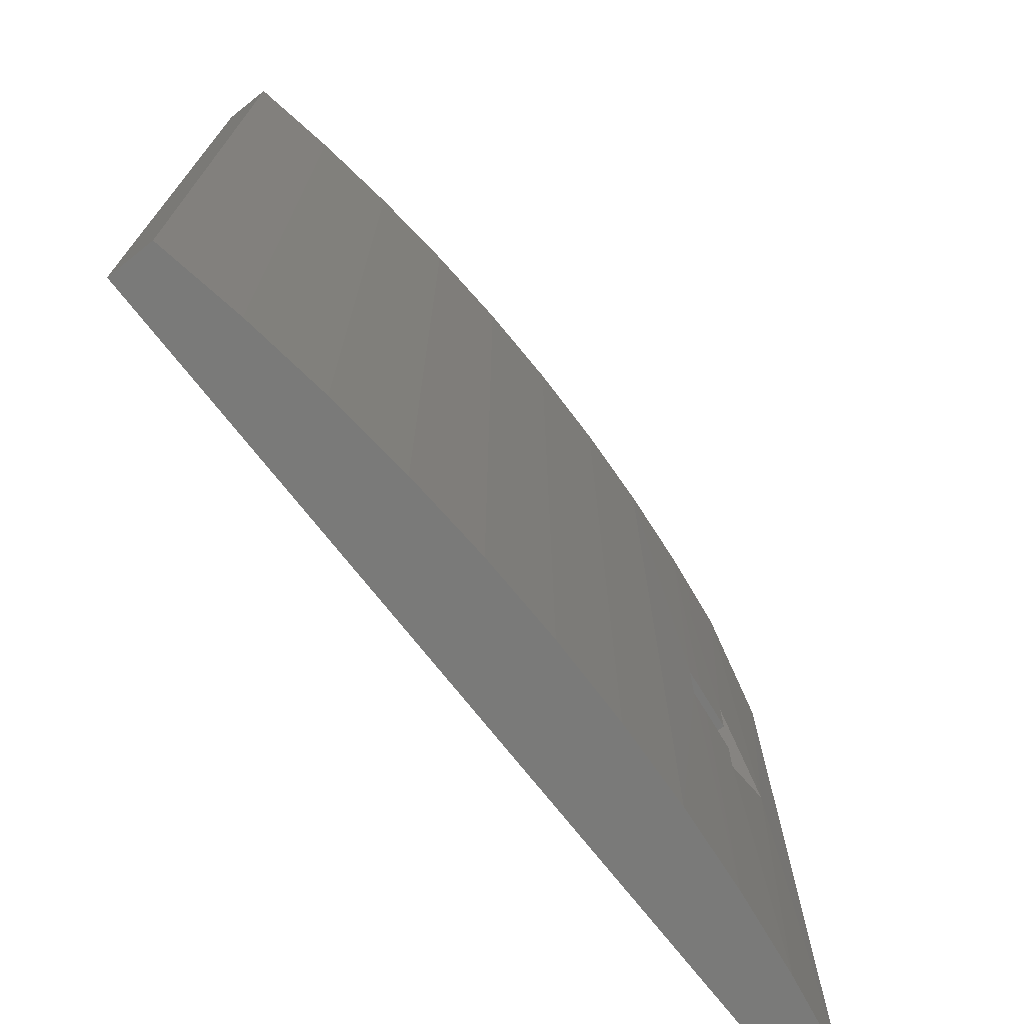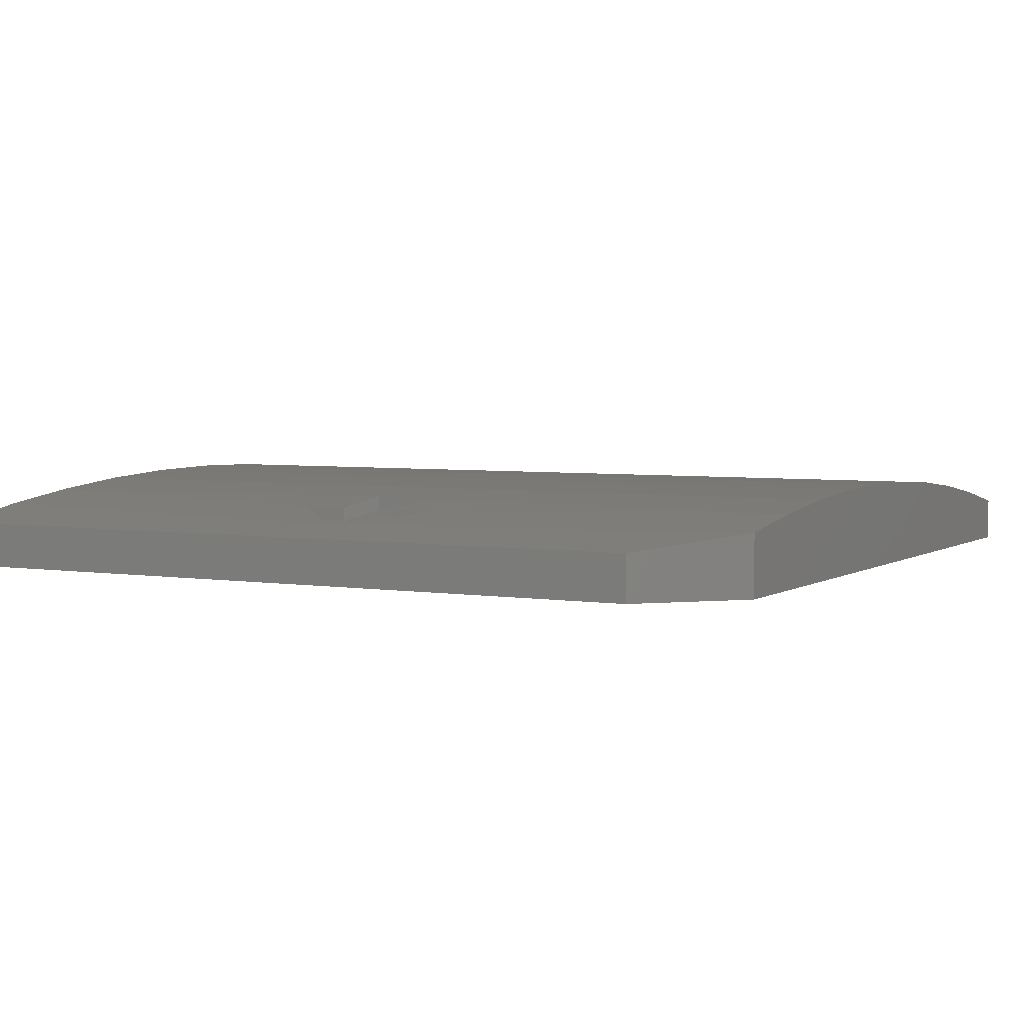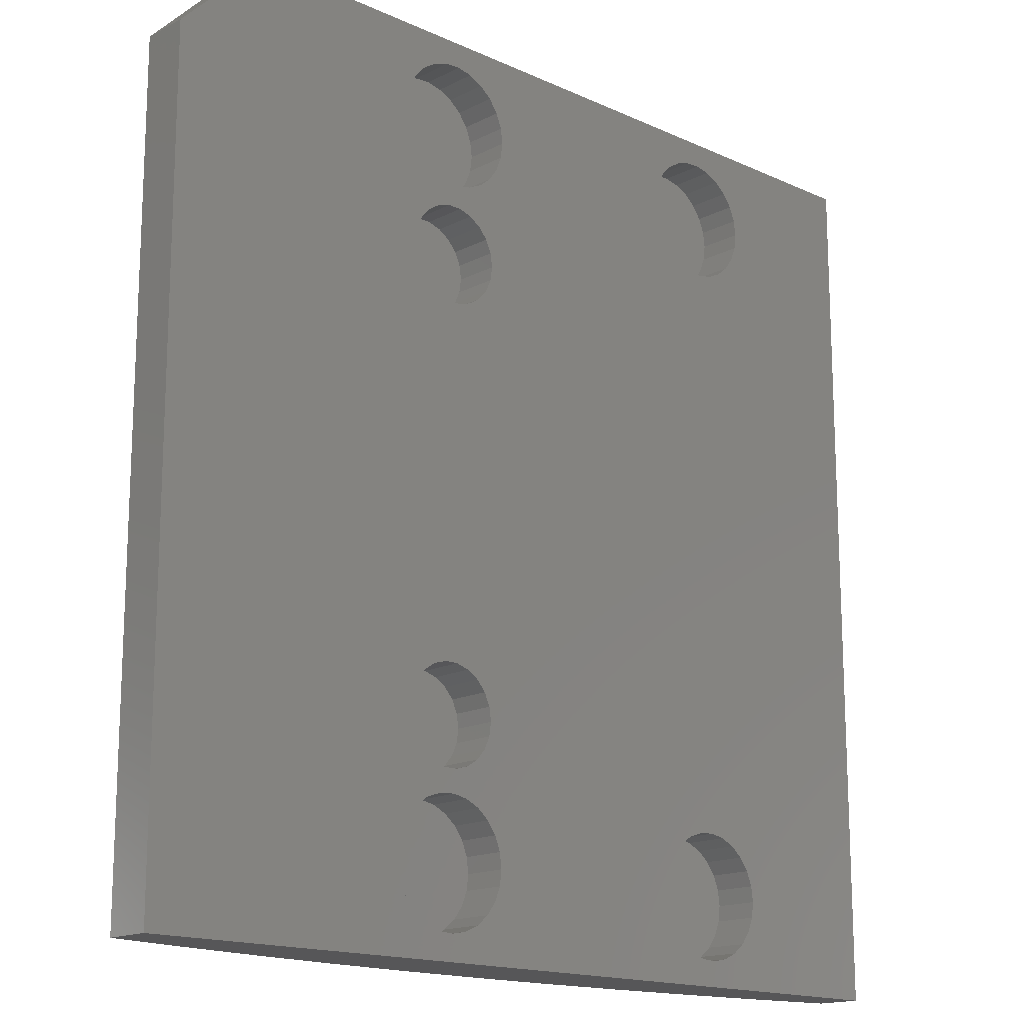
<metadata>
{"format":"stl","ext":"stl","renderer":"f3d","projection":"perspective","resolution":1024,"background":"white","views":[{"elev":-73.2,"azim":128.2,"up":"+Z"},{"elev":4.0,"azim":-61.8,"up":"+Y"},{"elev":-16.0,"azim":-43.4,"up":"+Z"}]}
</metadata>
<code>
# stl→obj: 337 verts, 670 faces
v 16.04 127.5 44.03
v 16.15 125 44.9
v 16.15 127.5 44.9
v 16.04 125 45.77
v 16.04 127.5 45.77
v 15.72 125 46.59
v 15.72 127.5 46.59
v 15.2 125 47.3
v 15.2 127.5 47.3
v 14.53 125 47.86
v 14.53 127.5 47.86
v 13.73 125 48.23
v 13.73 127.5 48.23
v 12.87 125 48.39
v 12.87 127.5 48.39
v 11.99 125 48.34
v 11.99 127.5 48.34
v 11.16 125 48.07
v 11.16 127.5 48.07
v 10.42 125 47.6
v 10.42 127.5 47.6
v 9.818 125 46.96
v 9.818 127.5 46.96
v 9.396 125 46.19
v 9.396 127.5 46.19
v 9.178 125 45.34
v 9.178 127.5 45.34
v 9.178 125 44.46
v 9.178 127.5 44.46
v 9.396 125 43.61
v 9.396 127.5 43.61
v 9.818 125 42.84
v 9.818 127.5 42.84
v 10.42 125 42.2
v 10.42 127.5 42.2
v 11.16 125 41.73
v 11.16 127.5 41.73
v 11.99 125 41.46
v 11.99 127.5 41.46
v 12.87 125 41.41
v 12.87 127.5 41.41
v 13.73 125 41.57
v 13.73 127.5 41.57
v 14.53 125 41.94
v 14.53 127.5 41.94
v 15.2 125 42.5
v 15.2 127.5 42.5
v 15.72 125 43.21
v 15.72 127.5 43.21
v 16.04 125 44.03
v -3.961 127.5 36.63
v -3.961 125 36.63
v -3.85 127.5 37.4
v -3.85 125 37.4
v -3.961 127.5 38.17
v -3.961 125 38.17
v -4.287 127.5 38.89
v -4.287 125 38.89
v -4.799 127.5 39.48
v -4.799 125 39.48
v -5.458 127.5 39.9
v -5.458 125 39.9
v -6.209 127.5 40.12
v -6.209 125 40.12
v -6.991 127.5 40.12
v -6.991 125 40.12
v -7.742 127.5 39.9
v -7.742 125 39.9
v -8.401 127.5 39.48
v -8.401 125 39.48
v -8.913 127.5 38.89
v -8.913 125 38.89
v -9.239 127.5 38.17
v -9.239 125 38.17
v -9.35 127.5 37.4
v -9.35 125 37.4
v -9.239 127.5 36.63
v -9.239 125 36.63
v -8.913 127.5 35.91
v -8.913 125 35.91
v -8.401 127.5 35.32
v -8.401 125 35.32
v -7.742 127.5 34.9
v -7.742 125 34.9
v -6.991 127.5 34.68
v -6.991 125 34.68
v -6.209 127.5 34.68
v -6.209 125 34.68
v -5.458 127.5 34.9
v -5.458 125 34.9
v -4.799 127.5 35.32
v -4.799 125 35.32
v -4.287 127.5 35.91
v -4.287 125 35.91
v -3.21 127.5 44.03
v -3.1 125 44.9
v -3.1 127.5 44.9
v -3.21 125 45.77
v -3.21 127.5 45.77
v -3.533 125 46.59
v -3.533 127.5 46.59
v -4.049 125 47.3
v -4.049 127.5 47.3
v -4.725 125 47.86
v -4.725 127.5 47.86
v -5.518 125 48.23
v -5.518 127.5 48.23
v -6.38 125 48.39
v -6.38 127.5 48.39
v -7.256 125 48.34
v -7.256 127.5 48.34
v -8.09 125 48.07
v -8.09 127.5 48.07
v -8.831 125 47.6
v -8.831 127.5 47.6
v -9.432 125 46.96
v -9.432 127.5 46.96
v -9.854 125 46.19
v -9.854 127.5 46.19
v -10.07 125 45.34
v -10.07 127.5 45.34
v -10.07 125 44.46
v -10.07 127.5 44.46
v -9.854 125 43.61
v -9.854 127.5 43.61
v -9.432 125 42.84
v -9.432 127.5 42.84
v -8.831 125 42.2
v -8.831 127.5 42.2
v -8.09 125 41.73
v -8.09 127.5 41.73
v -7.256 125 41.46
v -7.256 127.5 41.46
v -6.38 125 41.41
v -6.38 127.5 41.41
v -5.518 125 41.57
v -5.518 127.5 41.57
v -4.725 125 41.94
v -4.725 127.5 41.94
v -4.049 125 42.5
v -4.049 127.5 42.5
v -3.533 125 43.21
v -3.533 127.5 43.21
v -3.21 125 44.03
v 16.04 127.5 4.03
v 16.15 125 4.9
v 16.15 127.5 4.9
v 16.04 125 5.77
v 16.04 127.5 5.77
v 15.72 125 6.586
v 15.72 127.5 6.586
v 15.2 125 7.296
v 15.2 127.5 7.296
v 14.53 125 7.855
v 14.53 127.5 7.855
v 13.73 125 8.229
v 13.73 127.5 8.229
v 12.87 125 8.393
v 12.87 127.5 8.393
v 11.99 125 8.338
v 11.99 127.5 8.338
v 11.16 125 8.067
v 11.16 127.5 8.067
v 10.42 125 7.597
v 10.42 127.5 7.597
v 9.818 125 6.957
v 9.818 127.5 6.957
v 9.396 125 6.188
v 9.396 127.5 6.188
v 9.178 125 5.339
v 9.178 127.5 5.339
v 9.178 125 4.461
v 9.178 127.5 4.461
v 9.396 125 3.612
v 9.396 127.5 3.612
v 9.818 125 2.843
v 9.818 127.5 2.843
v 10.42 125 2.203
v 10.42 127.5 2.203
v 11.16 125 1.733
v 11.16 127.5 1.733
v 11.99 125 1.462
v 11.99 127.5 1.462
v 12.87 125 1.407
v 12.87 127.5 1.407
v 13.73 125 1.571
v 13.73 127.5 1.571
v 14.53 125 1.945
v 14.53 127.5 1.945
v 15.2 125 2.504
v 15.2 127.5 2.504
v 15.72 125 3.214
v 15.72 127.5 3.214
v 16.04 125 4.03
v -3.961 127.5 11.63
v -3.961 125 11.63
v -3.85 127.5 12.4
v -3.85 125 12.4
v -3.961 127.5 13.17
v -3.961 125 13.17
v -4.287 127.5 13.89
v -4.287 125 13.89
v -4.799 127.5 14.48
v -4.799 125 14.48
v -5.458 127.5 14.9
v -5.458 125 14.9
v -6.209 127.5 15.12
v -6.209 125 15.12
v -6.991 127.5 15.12
v -6.991 125 15.12
v -7.742 127.5 14.9
v -7.742 125 14.9
v -8.401 127.5 14.48
v -8.401 125 14.48
v -8.913 127.5 13.89
v -8.913 125 13.89
v -9.239 127.5 13.17
v -9.239 125 13.17
v -9.35 127.5 12.4
v -9.35 125 12.4
v -9.239 127.5 11.63
v -9.239 125 11.63
v -8.913 127.5 10.91
v -8.913 125 10.91
v -8.401 127.5 10.32
v -8.401 125 10.32
v -7.742 127.5 9.899
v -7.742 125 9.899
v -6.991 127.5 9.678
v -6.991 125 9.678
v -6.209 127.5 9.678
v -6.209 125 9.678
v -5.458 127.5 9.899
v -5.458 125 9.899
v -4.799 127.5 10.32
v -4.799 125 10.32
v -4.287 127.5 10.91
v -4.287 125 10.91
v -3.21 127.5 4.03
v -3.1 125 4.9
v -3.1 127.5 4.9
v -3.21 125 5.77
v -3.21 127.5 5.77
v -3.533 125 6.586
v -3.533 127.5 6.586
v -4.049 125 7.296
v -4.049 127.5 7.296
v -4.725 125 7.855
v -4.725 127.5 7.855
v -5.518 125 8.229
v -5.518 127.5 8.229
v -6.38 125 8.393
v -6.38 127.5 8.393
v -7.256 125 8.338
v -7.256 127.5 8.338
v -8.09 125 8.067
v -8.09 127.5 8.067
v -8.831 125 7.597
v -8.831 127.5 7.597
v -9.432 125 6.957
v -9.432 127.5 6.957
v -9.854 125 6.188
v -9.854 127.5 6.188
v -10.07 125 5.339
v -10.07 127.5 5.339
v -10.07 125 4.461
v -10.07 127.5 4.461
v -9.854 125 3.612
v -9.854 127.5 3.612
v -9.432 125 2.843
v -9.432 127.5 2.843
v -8.831 125 2.203
v -8.831 127.5 2.203
v -8.09 125 1.733
v -8.09 127.5 1.733
v -7.256 125 1.462
v -7.256 127.5 1.462
v -6.38 125 1.407
v -6.38 127.5 1.407
v -5.518 125 1.571
v -5.518 127.5 1.571
v -4.725 125 1.945
v -4.725 127.5 1.945
v -4.049 125 2.504
v -4.049 127.5 2.504
v -3.533 125 3.214
v -3.533 127.5 3.214
v -3.21 125 4.03
v -17.76 128 29.15
v -17.76 128 26.53
v -21.92 127.3 24.9
v -17.76 128 23.27
v -17.76 128 20.65
v -16.5 128.1 23.27
v -16.5 128.1 26.53
v -15.23 128.3 23.27
v -15.23 128.3 26.53
v -13.96 128.4 23.27
v -13.96 128.4 26.53
v -13.96 129.2 23.27
v -15.23 129.1 23.27
v -16.5 128.9 23.27
v -17.76 128.8 23.27
v -13.96 129.2 26.53
v -17.76 128.8 26.53
v -16.5 128.9 26.53
v -15.23 129.1 26.53
v -17.76 128.8 29.15
v -17.76 128.8 20.65
v -21.92 128.1 24.9
v -24.9 125 44.8
v -19.9 125 49.8
v -24.9 127.6 44.8
v -19.9 128.5 49.8
v 24.9 125 49.8
v 24.9 125 0
v -24.9 125 0
v -24.9 127.6 0
v -15 129.1 0
v -19.96 128.5 0
v -10.01 129.6 0
v -9.961 129.6 49.8
v -14.94 129.1 49.8
v -5.01 129.9 0
v -4.966 129.9 49.8
v 0 130 0
v 0.03628 130 49.8
v 5.01 129.9 0
v 5.039 129.9 49.8
v 10.01 129.6 0
v 10.03 129.6 49.8
v 15 129.1 0
v 15.01 129.1 49.8
v 19.96 128.5 0
v 19.97 128.5 49.8
v 24.9 127.6 0
v 24.9 127.6 49.8
f 1 2 3
f 3 2 4
f 3 4 5
f 5 4 6
f 5 6 7
f 7 6 8
f 7 8 9
f 9 8 10
f 9 10 11
f 11 10 12
f 11 12 13
f 13 12 14
f 13 14 15
f 15 14 16
f 15 16 17
f 17 16 18
f 17 18 19
f 19 18 20
f 19 20 21
f 21 20 22
f 21 22 23
f 23 22 24
f 23 24 25
f 25 24 26
f 25 26 27
f 27 26 28
f 27 28 29
f 29 28 30
f 29 30 31
f 31 30 32
f 31 32 33
f 33 32 34
f 33 34 35
f 35 34 36
f 35 36 37
f 37 36 38
f 37 38 39
f 39 38 40
f 39 40 41
f 41 40 42
f 41 42 43
f 43 42 44
f 43 44 45
f 45 44 46
f 45 46 47
f 47 46 48
f 47 48 49
f 49 48 50
f 49 50 1
f 1 50 2
f 3 5 1
f 1 5 49
f 49 5 7
f 49 7 47
f 47 7 9
f 47 9 45
f 45 9 11
f 45 11 43
f 43 11 13
f 43 13 41
f 41 13 15
f 41 15 39
f 39 15 17
f 39 17 37
f 37 17 19
f 37 19 35
f 35 19 21
f 35 21 33
f 33 21 23
f 33 23 31
f 31 23 25
f 31 25 29
f 29 25 27
f 51 52 53
f 53 52 54
f 53 54 55
f 55 54 56
f 55 56 57
f 57 56 58
f 57 58 59
f 59 58 60
f 59 60 61
f 61 60 62
f 61 62 63
f 63 62 64
f 63 64 65
f 65 64 66
f 65 66 67
f 67 66 68
f 67 68 69
f 69 68 70
f 69 70 71
f 71 70 72
f 71 72 73
f 73 72 74
f 73 74 75
f 75 74 76
f 75 76 77
f 77 76 78
f 77 78 79
f 79 78 80
f 79 80 81
f 81 80 82
f 81 82 83
f 83 82 84
f 83 84 85
f 85 84 86
f 85 86 87
f 87 86 88
f 87 88 89
f 89 88 90
f 89 90 91
f 91 90 92
f 91 92 93
f 93 92 94
f 93 94 51
f 51 94 52
f 55 75 53
f 53 75 77
f 53 77 51
f 51 77 79
f 51 79 93
f 93 79 81
f 93 81 91
f 91 81 83
f 91 83 89
f 89 83 85
f 89 85 87
f 55 57 75
f 75 57 59
f 75 59 61
f 61 63 75
f 75 63 65
f 75 65 67
f 67 69 75
f 75 69 71
f 75 71 73
f 95 96 97
f 97 96 98
f 97 98 99
f 99 98 100
f 99 100 101
f 101 100 102
f 101 102 103
f 103 102 104
f 103 104 105
f 105 104 106
f 105 106 107
f 107 106 108
f 107 108 109
f 109 108 110
f 109 110 111
f 111 110 112
f 111 112 113
f 113 112 114
f 113 114 115
f 115 114 116
f 115 116 117
f 117 116 118
f 117 118 119
f 119 118 120
f 119 120 121
f 121 120 122
f 121 122 123
f 123 122 124
f 123 124 125
f 125 124 126
f 125 126 127
f 127 126 128
f 127 128 129
f 129 128 130
f 129 130 131
f 131 130 132
f 131 132 133
f 133 132 134
f 133 134 135
f 135 134 136
f 135 136 137
f 137 136 138
f 137 138 139
f 139 138 140
f 139 140 141
f 141 140 142
f 141 142 143
f 143 142 144
f 143 144 95
f 95 144 96
f 97 99 95
f 95 99 143
f 143 99 101
f 143 101 141
f 141 101 103
f 141 103 139
f 139 103 105
f 139 105 137
f 137 105 107
f 137 107 135
f 135 107 109
f 135 109 133
f 133 109 111
f 133 111 131
f 131 111 113
f 131 113 129
f 129 113 115
f 129 115 127
f 127 115 117
f 127 117 125
f 125 117 119
f 125 119 123
f 123 119 121
f 145 146 147
f 147 146 148
f 147 148 149
f 149 148 150
f 149 150 151
f 151 150 152
f 151 152 153
f 153 152 154
f 153 154 155
f 155 154 156
f 155 156 157
f 157 156 158
f 157 158 159
f 159 158 160
f 159 160 161
f 161 160 162
f 161 162 163
f 163 162 164
f 163 164 165
f 165 164 166
f 165 166 167
f 167 166 168
f 167 168 169
f 169 168 170
f 169 170 171
f 171 170 172
f 171 172 173
f 173 172 174
f 173 174 175
f 175 174 176
f 175 176 177
f 177 176 178
f 177 178 179
f 179 178 180
f 179 180 181
f 181 180 182
f 181 182 183
f 183 182 184
f 183 184 185
f 185 184 186
f 185 186 187
f 187 186 188
f 187 188 189
f 189 188 190
f 189 190 191
f 191 190 192
f 191 192 193
f 193 192 194
f 193 194 145
f 145 194 146
f 147 149 145
f 145 149 193
f 193 149 151
f 193 151 191
f 191 151 153
f 191 153 189
f 189 153 155
f 189 155 187
f 187 155 157
f 187 157 185
f 185 157 159
f 185 159 183
f 183 159 161
f 183 161 181
f 181 161 163
f 181 163 179
f 179 163 165
f 179 165 177
f 177 165 167
f 177 167 175
f 175 167 169
f 175 169 173
f 173 169 171
f 195 196 197
f 197 196 198
f 197 198 199
f 199 198 200
f 199 200 201
f 201 200 202
f 201 202 203
f 203 202 204
f 203 204 205
f 205 204 206
f 205 206 207
f 207 206 208
f 207 208 209
f 209 208 210
f 209 210 211
f 211 210 212
f 211 212 213
f 213 212 214
f 213 214 215
f 215 214 216
f 215 216 217
f 217 216 218
f 217 218 219
f 219 218 220
f 219 220 221
f 221 220 222
f 221 222 223
f 223 222 224
f 223 224 225
f 225 224 226
f 225 226 227
f 227 226 228
f 227 228 229
f 229 228 230
f 229 230 231
f 231 230 232
f 231 232 233
f 233 232 234
f 233 234 235
f 235 234 236
f 235 236 237
f 237 236 238
f 237 238 195
f 195 238 196
f 199 219 197
f 197 219 221
f 197 221 195
f 195 221 223
f 195 223 237
f 237 223 225
f 237 225 235
f 235 225 227
f 235 227 233
f 233 227 229
f 233 229 231
f 199 201 219
f 219 201 203
f 219 203 205
f 205 207 219
f 219 207 209
f 219 209 211
f 211 213 219
f 219 213 215
f 219 215 217
f 239 240 241
f 241 240 242
f 241 242 243
f 243 242 244
f 243 244 245
f 245 244 246
f 245 246 247
f 247 246 248
f 247 248 249
f 249 248 250
f 249 250 251
f 251 250 252
f 251 252 253
f 253 252 254
f 253 254 255
f 255 254 256
f 255 256 257
f 257 256 258
f 257 258 259
f 259 258 260
f 259 260 261
f 261 260 262
f 261 262 263
f 263 262 264
f 263 264 265
f 265 264 266
f 265 266 267
f 267 266 268
f 267 268 269
f 269 268 270
f 269 270 271
f 271 270 272
f 271 272 273
f 273 272 274
f 273 274 275
f 275 274 276
f 275 276 277
f 277 276 278
f 277 278 279
f 279 278 280
f 279 280 281
f 281 280 282
f 281 282 283
f 283 282 284
f 283 284 285
f 285 284 286
f 285 286 287
f 287 286 288
f 287 288 239
f 239 288 240
f 241 243 239
f 239 243 287
f 287 243 245
f 287 245 285
f 285 245 247
f 285 247 283
f 283 247 249
f 283 249 281
f 281 249 251
f 281 251 279
f 279 251 253
f 279 253 277
f 277 253 255
f 277 255 275
f 275 255 257
f 275 257 273
f 273 257 259
f 273 259 271
f 271 259 261
f 271 261 269
f 269 261 263
f 269 263 267
f 267 263 265
f 289 290 291
f 291 290 292
f 291 292 293
f 292 290 294
f 294 290 295
f 294 295 296
f 296 295 297
f 296 297 298
f 298 297 299
f 300 301 298
f 298 301 296
f 296 301 302
f 296 302 294
f 294 302 303
f 294 303 292
f 304 300 299
f 299 300 298
f 290 305 295
f 295 305 306
f 295 306 297
f 297 306 307
f 297 307 299
f 299 307 304
f 308 305 289
f 289 305 290
f 303 309 292
f 292 309 293
f 309 310 293
f 293 310 291
f 308 289 310
f 310 289 291
f 311 312 313
f 313 312 314
f 4 2 315
f 315 2 50
f 315 50 48
f 48 46 315
f 315 46 316
f 316 46 152
f 316 152 150
f 152 46 154
f 154 46 44
f 154 44 42
f 154 42 156
f 156 42 40
f 156 40 158
f 158 40 160
f 160 40 38
f 160 38 202
f 202 38 94
f 202 94 204
f 204 94 92
f 204 92 206
f 206 92 90
f 206 90 88
f 38 36 94
f 94 36 52
f 52 36 34
f 52 34 54
f 54 34 32
f 54 32 56
f 56 32 30
f 56 30 142
f 142 30 144
f 144 30 28
f 144 28 96
f 96 28 26
f 96 26 98
f 98 26 24
f 98 24 100
f 100 24 22
f 100 22 102
f 102 22 20
f 102 20 104
f 104 20 18
f 104 18 106
f 106 18 16
f 106 16 108
f 108 16 315
f 108 315 312
f 16 14 315
f 315 14 12
f 315 12 10
f 10 8 315
f 315 8 6
f 315 6 4
f 206 88 208
f 208 88 86
f 208 86 210
f 210 86 212
f 212 86 84
f 212 84 214
f 214 84 82
f 214 82 80
f 78 311 80
f 80 311 216
f 80 216 214
f 78 76 311
f 311 76 74
f 311 74 124
f 124 74 126
f 126 74 72
f 126 72 128
f 128 72 70
f 128 70 130
f 130 70 68
f 130 68 132
f 132 68 66
f 132 66 134
f 134 66 64
f 134 64 136
f 136 64 62
f 136 62 138
f 138 62 60
f 138 60 140
f 140 60 58
f 140 58 142
f 142 58 56
f 124 122 311
f 311 122 312
f 312 122 120
f 312 120 118
f 118 116 312
f 312 116 114
f 312 114 112
f 112 110 312
f 312 110 108
f 148 146 316
f 316 146 194
f 316 194 192
f 192 190 316
f 316 190 188
f 316 188 186
f 186 184 316
f 316 184 182
f 316 182 278
f 278 182 280
f 280 182 180
f 280 180 282
f 282 180 178
f 282 178 284
f 284 178 176
f 284 176 286
f 286 176 174
f 286 174 288
f 288 174 172
f 288 172 240
f 240 172 170
f 240 170 242
f 242 170 168
f 242 168 244
f 244 168 196
f 244 196 238
f 168 166 196
f 196 166 198
f 198 166 164
f 198 164 200
f 200 164 162
f 200 162 202
f 202 162 160
f 150 148 316
f 244 238 246
f 246 238 236
f 246 236 248
f 248 236 234
f 248 234 250
f 250 234 232
f 250 232 252
f 252 232 230
f 252 230 254
f 254 230 228
f 254 228 256
f 256 228 226
f 256 226 258
f 258 226 224
f 258 224 260
f 260 224 222
f 260 222 262
f 262 222 317
f 262 317 264
f 264 317 266
f 266 317 268
f 268 317 270
f 270 317 272
f 272 317 274
f 274 317 276
f 276 317 278
f 278 317 316
f 222 220 317
f 317 220 218
f 317 218 311
f 311 218 216
f 311 313 317
f 317 313 318
f 303 302 309
f 309 302 319
f 309 319 320
f 302 301 319
f 319 301 300
f 319 300 321
f 321 300 304
f 321 304 322
f 322 304 323
f 323 304 307
f 323 307 306
f 305 308 306
f 306 308 323
f 323 308 314
f 314 308 310
f 314 310 313
f 313 310 318
f 318 310 320
f 320 310 309
f 321 322 324
f 324 322 325
f 324 325 326
f 326 325 327
f 326 327 328
f 328 327 329
f 328 329 330
f 330 329 331
f 330 331 332
f 332 331 333
f 332 333 334
f 334 333 335
f 334 335 336
f 336 335 337
f 316 336 315
f 315 336 337
f 312 335 314
f 314 335 333
f 314 333 323
f 323 333 331
f 323 331 322
f 322 331 329
f 322 329 325
f 325 329 327
f 315 337 312
f 312 337 335
f 316 317 336
f 336 317 318
f 336 318 334
f 334 318 320
f 334 320 332
f 332 320 319
f 332 319 330
f 330 319 321
f 330 321 328
f 328 321 324
f 328 324 326

</code>
